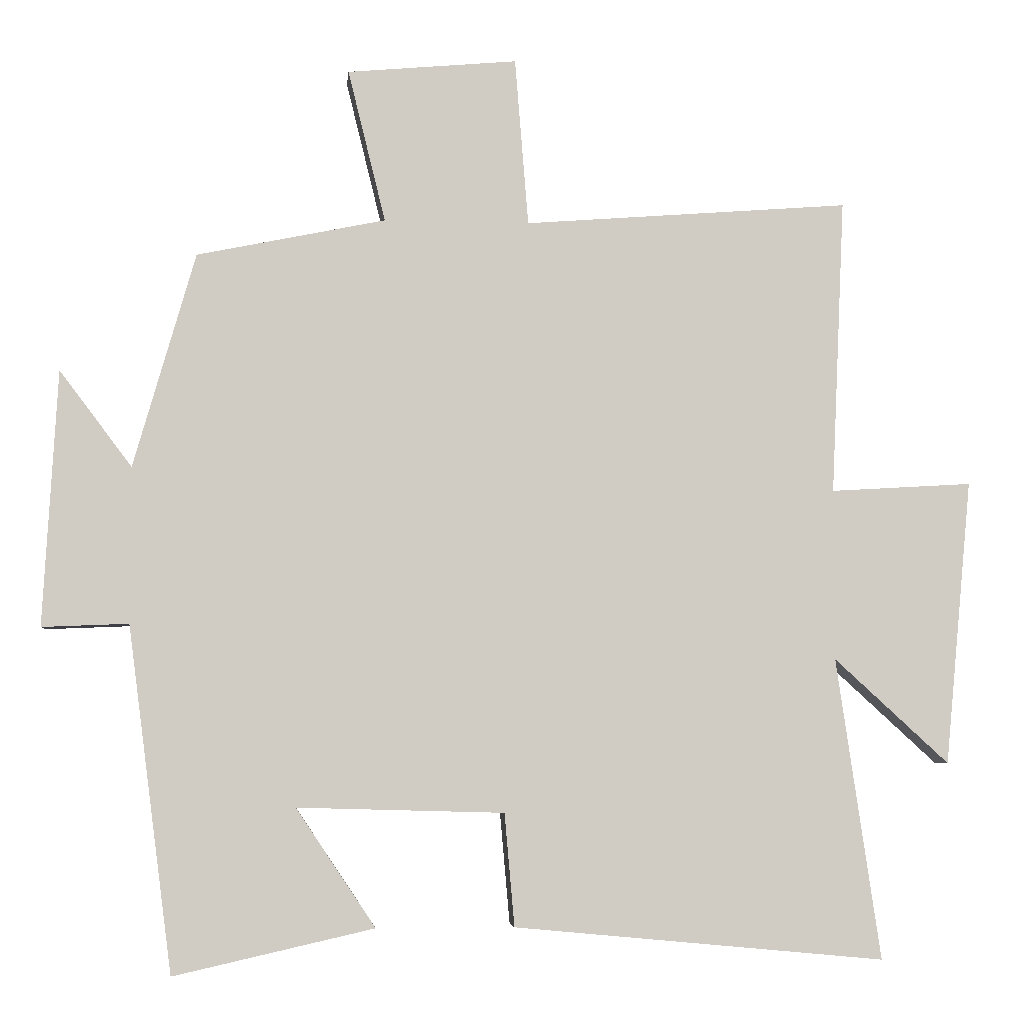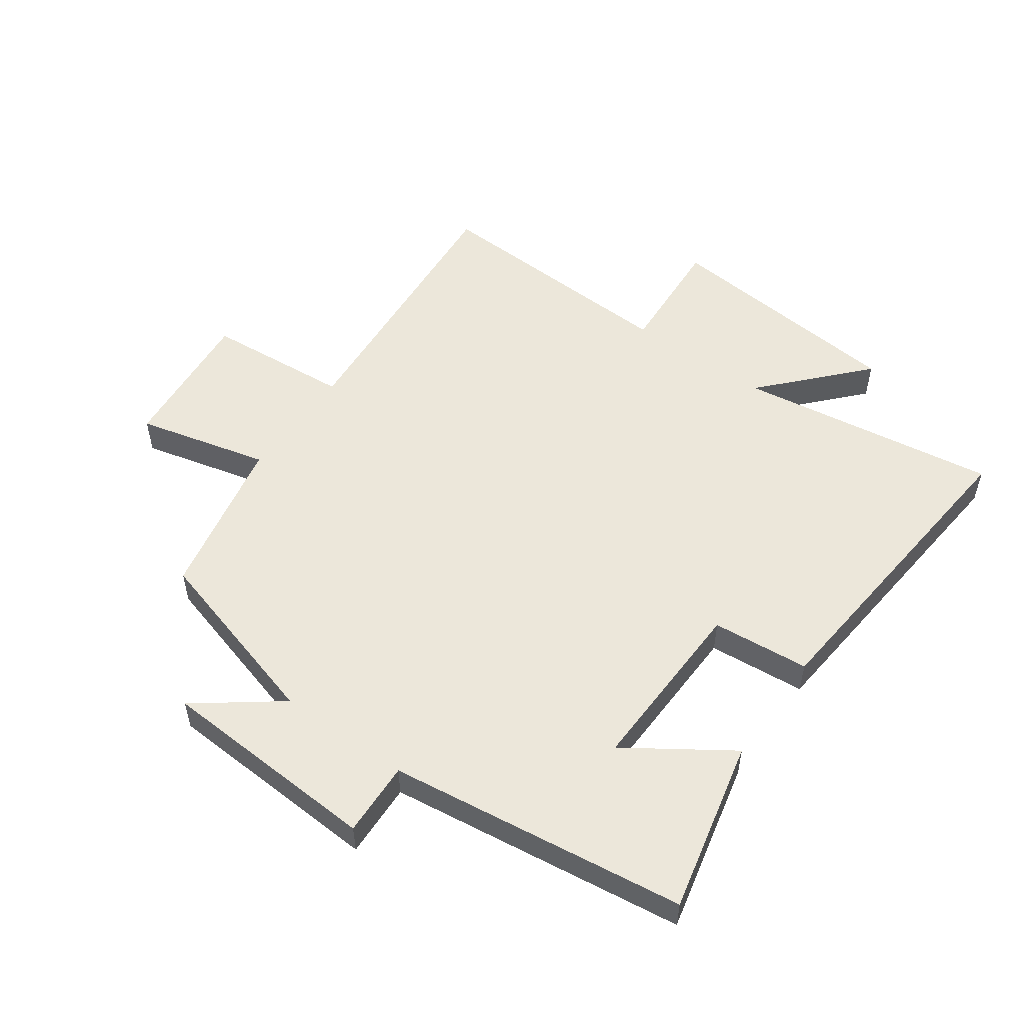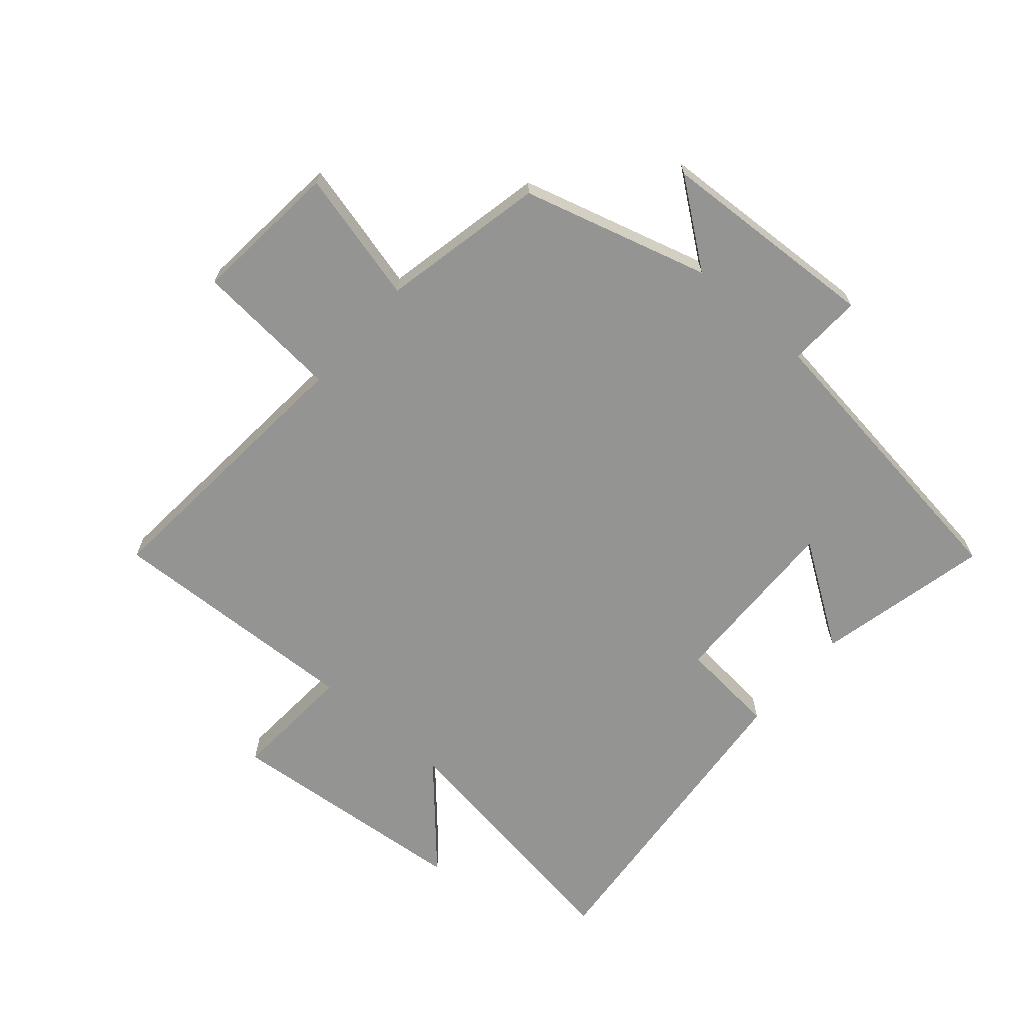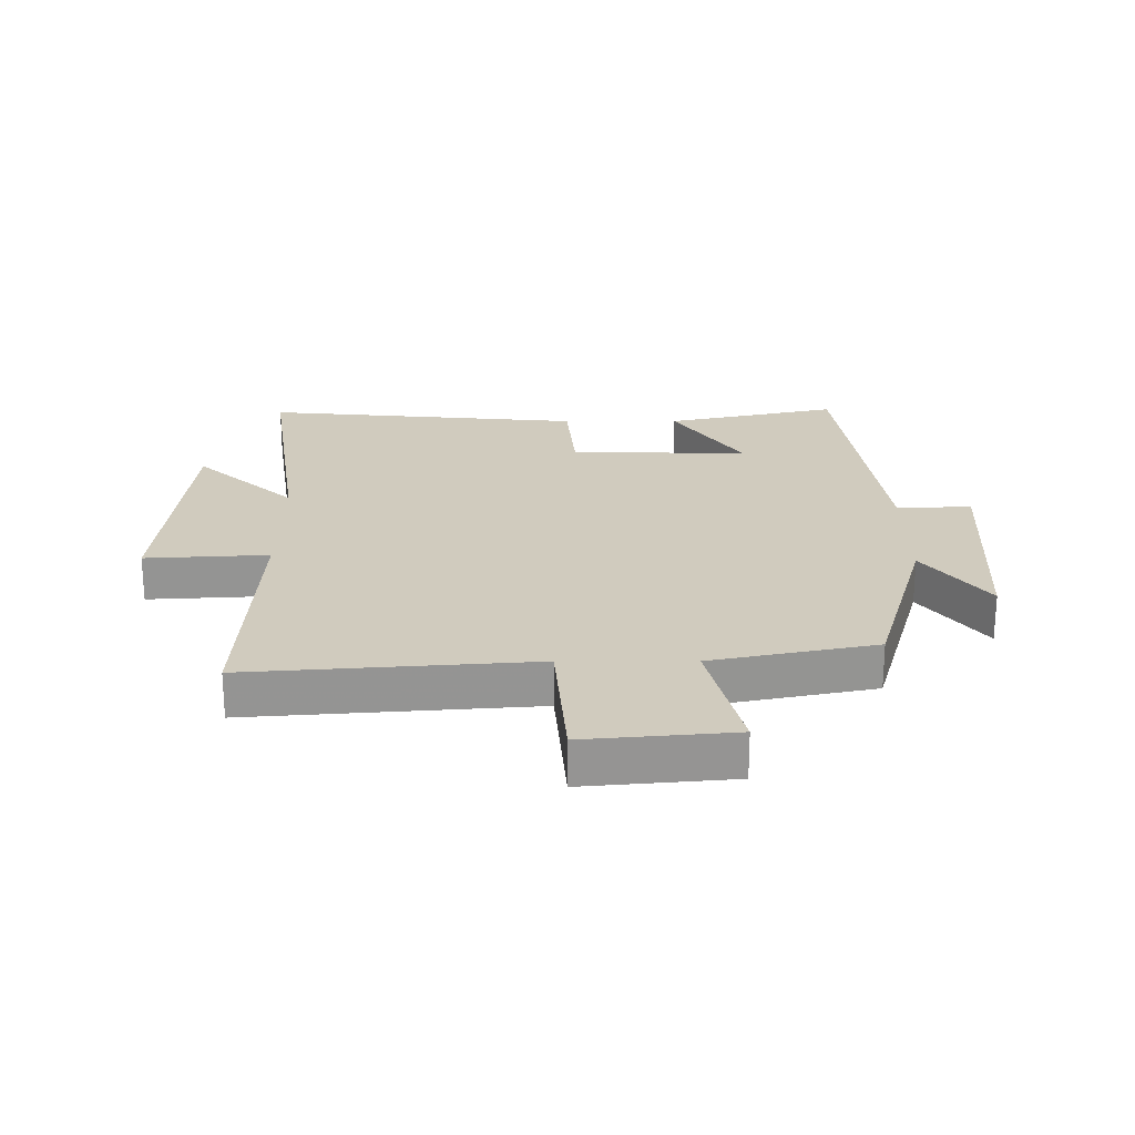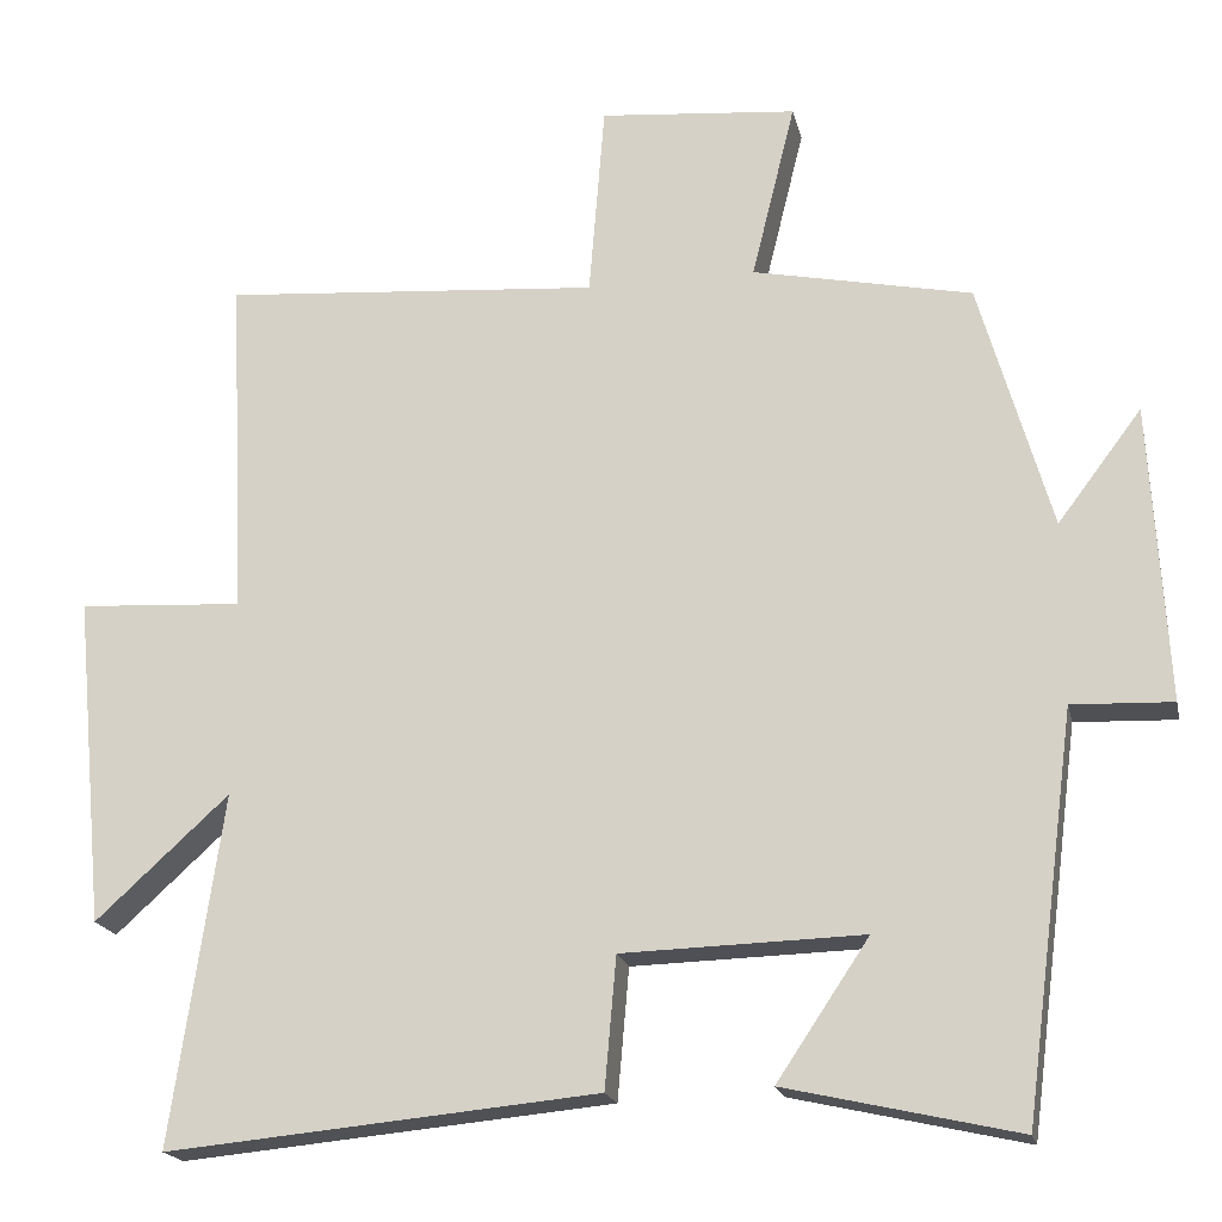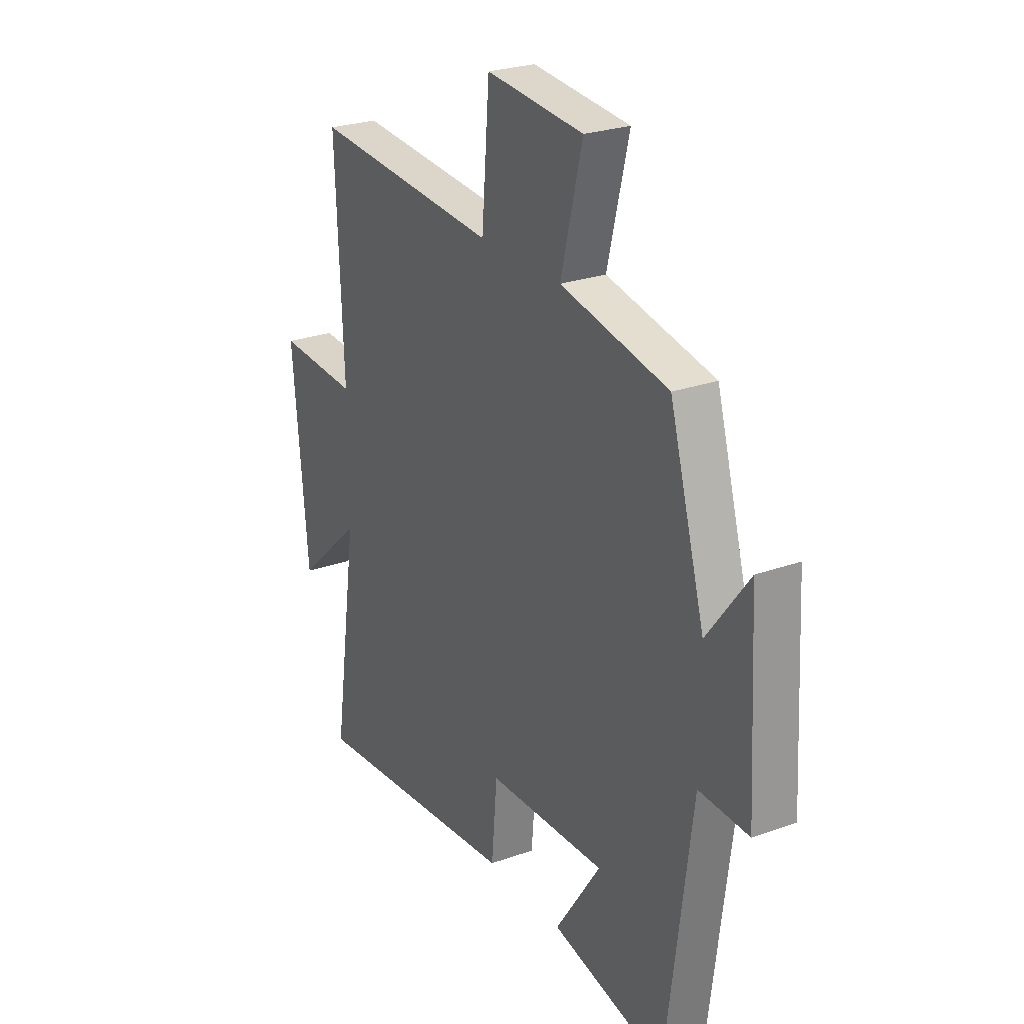
<metadata>
{"format":"obj","ext":"obj","renderer":"f3d","projection":"perspective","resolution":1024,"background":"white","views":[{"elev":-5.3,"azim":174.4,"up":"+Z"},{"elev":53.3,"azim":125.5,"up":"+Y"},{"elev":-67.0,"azim":48.9,"up":"+Y"},{"elev":23.3,"azim":-0.1,"up":"+Y"},{"elev":-19.2,"azim":12.3,"up":"+Z"},{"elev":25.5,"azim":60.1,"up":"+Z"}]}
</metadata>
<code>
v -0.562 0.07 -0.549
v -0.5 0.07 -0.124
v -0.662 0.07 -0.272
v -0.7 0.07 0.13
v -0.5 0.07 0.118
v -0.519 0.07 0.536
v -0.059 0.07 0.5
v -0.04 0.07 0.737
v 0.2 0.07 0.715
v 0.147 0.07 0.5
v 0.413 0.07 0.445
v 0.5 0.07 0.142
v 0.602 0.07 0.277
v 0.622 0.07 -0.083
v 0.5 0.07 -0.078
v 0.437 0.07 -0.564
v 0.155 0.07 -0.5
v 0.267 0.07 -0.333
v -0.025 0.07 -0.341
v -0.039 0.07 -0.5
v -0.562 0 -0.549
v -0.5 0 -0.124
v -0.662 0 -0.272
v -0.7 0 0.13
v -0.5 0 0.118
v -0.519 0 0.536
v -0.059 0 0.5
v -0.04 0 0.737
v 0.2 0 0.715
v 0.147 0 0.5
v 0.413 0 0.445
v 0.5 0 0.142
v 0.602 0 0.277
v 0.622 0 -0.083
v 0.5 0 -0.078
v 0.437 0 -0.564
v 0.155 0 -0.5
v 0.267 0 -0.333
v -0.025 0 -0.341
v -0.039 0 -0.5
f 19 20 1 2
f 18 19 2
f 15 16 17 18
f 15 18 2
f 12 13 14 15
f 10 11 12 15
f 10 15 2
f 7 8 9 10
f 7 10 2 3
f 5 6 7
f 5 7 3
f 3 4 5
f 22 21 40 39
f 22 39 38
f 38 37 36 35
f 22 38 35
f 35 34 33 32
f 35 32 31 30
f 22 35 30
f 30 29 28 27
f 23 22 30 27
f 27 26 25
f 23 27 25
f 25 24 23
f 1 21 22 2
f 2 22 23 3
f 3 23 24 4
f 4 24 25 5
f 5 25 26 6
f 6 26 27 7
f 7 27 28 8
f 8 28 29 9
f 9 29 30 10
f 10 30 31 11
f 11 31 32 12
f 12 32 33 13
f 13 33 34 14
f 14 34 35 15
f 15 35 36 16
f 16 36 37 17
f 17 37 38 18
f 18 38 39 19
f 19 39 40 20
f 20 40 21 1

</code>
